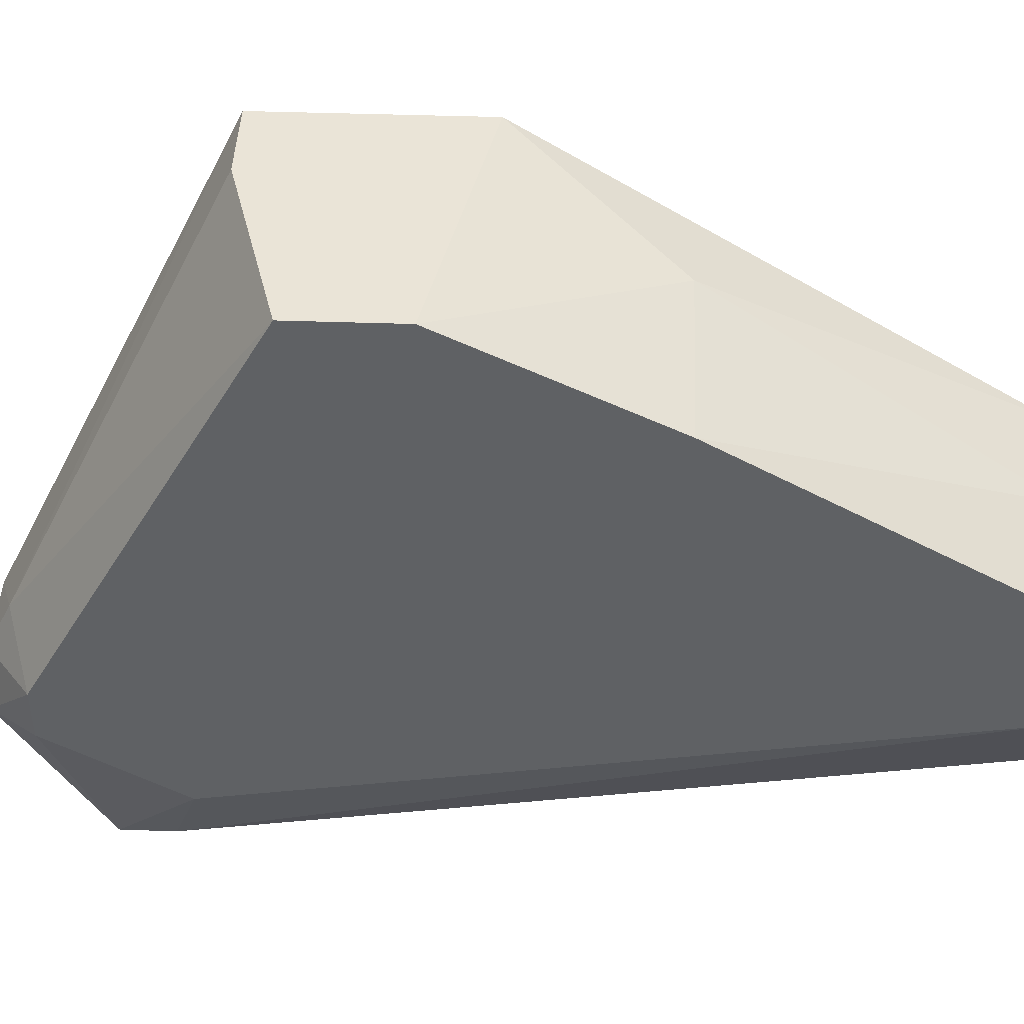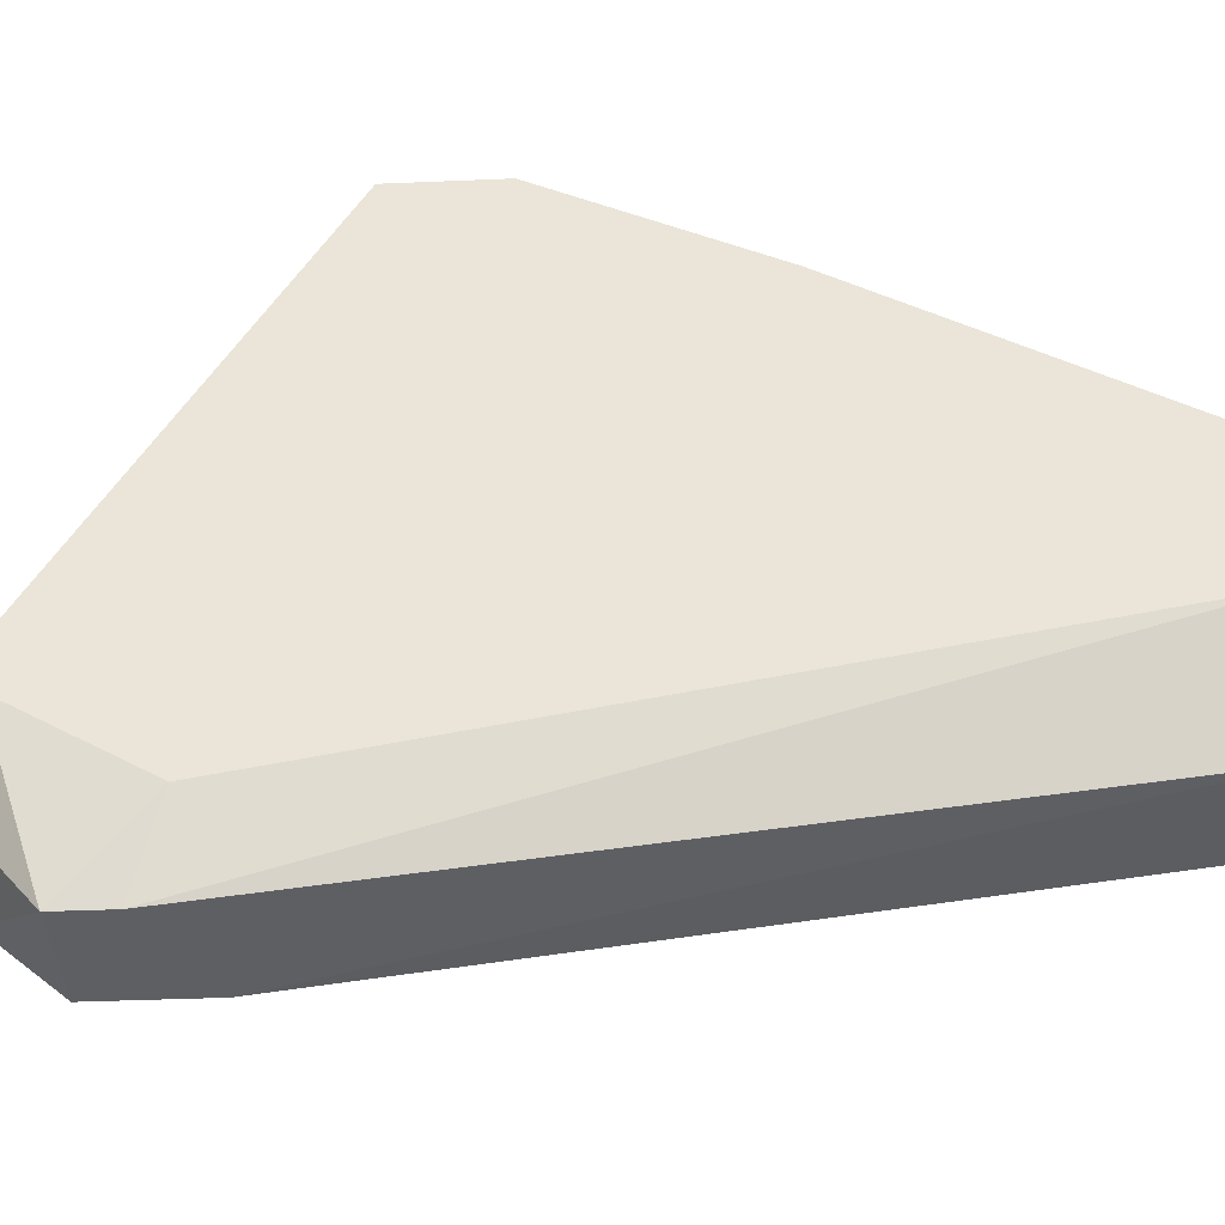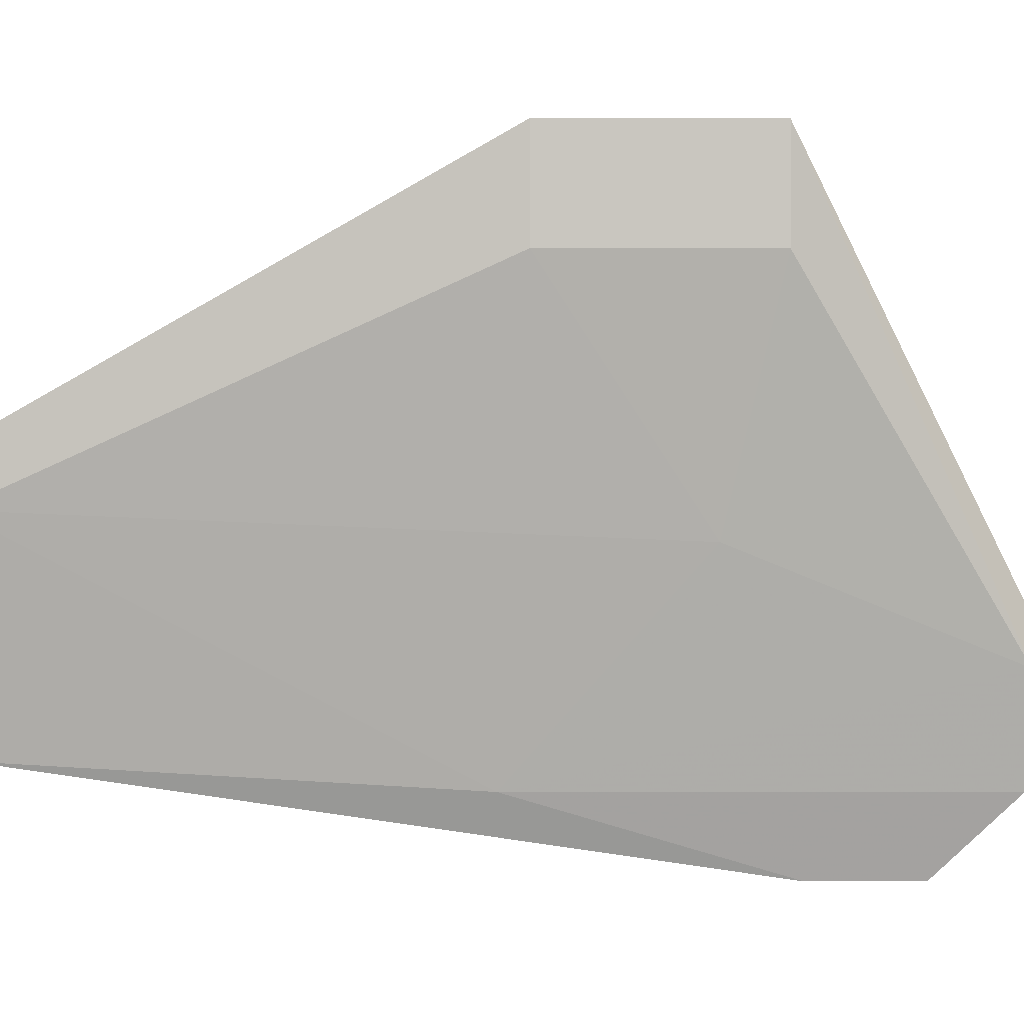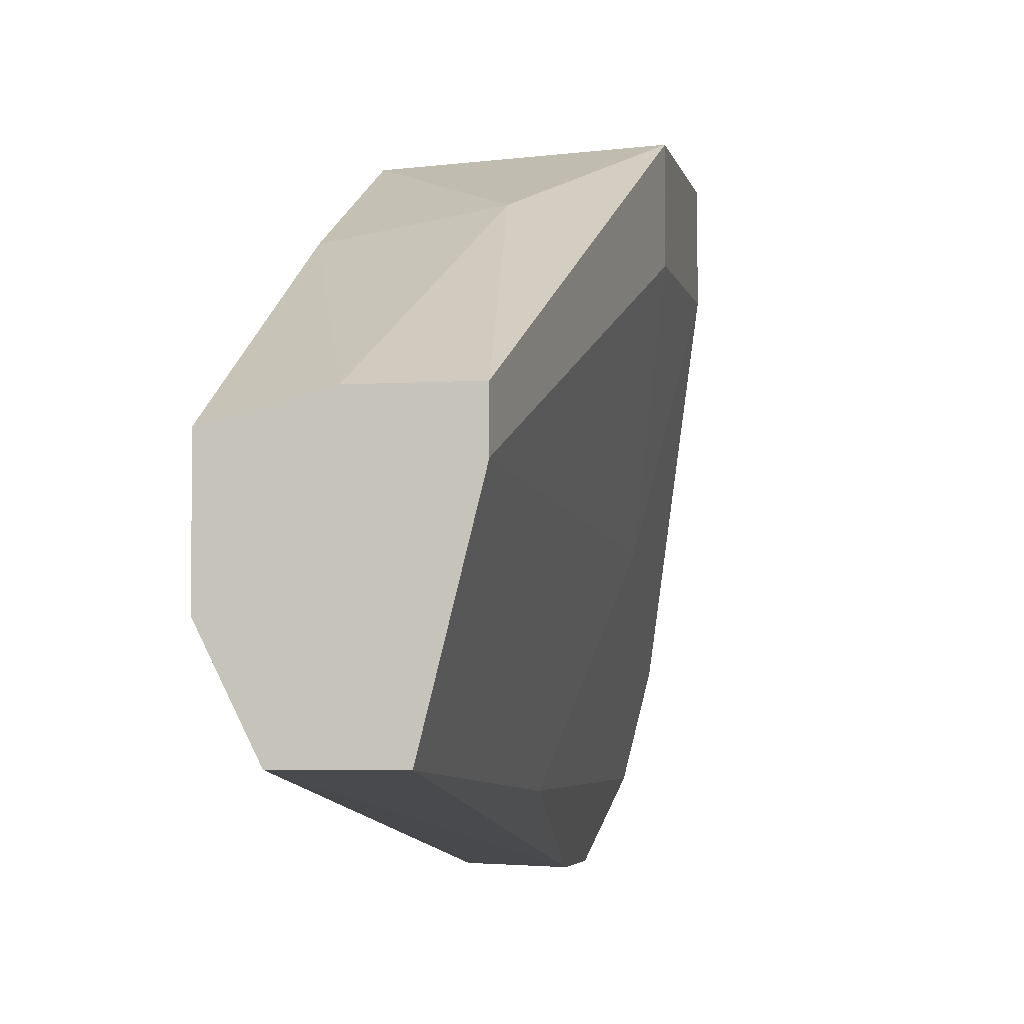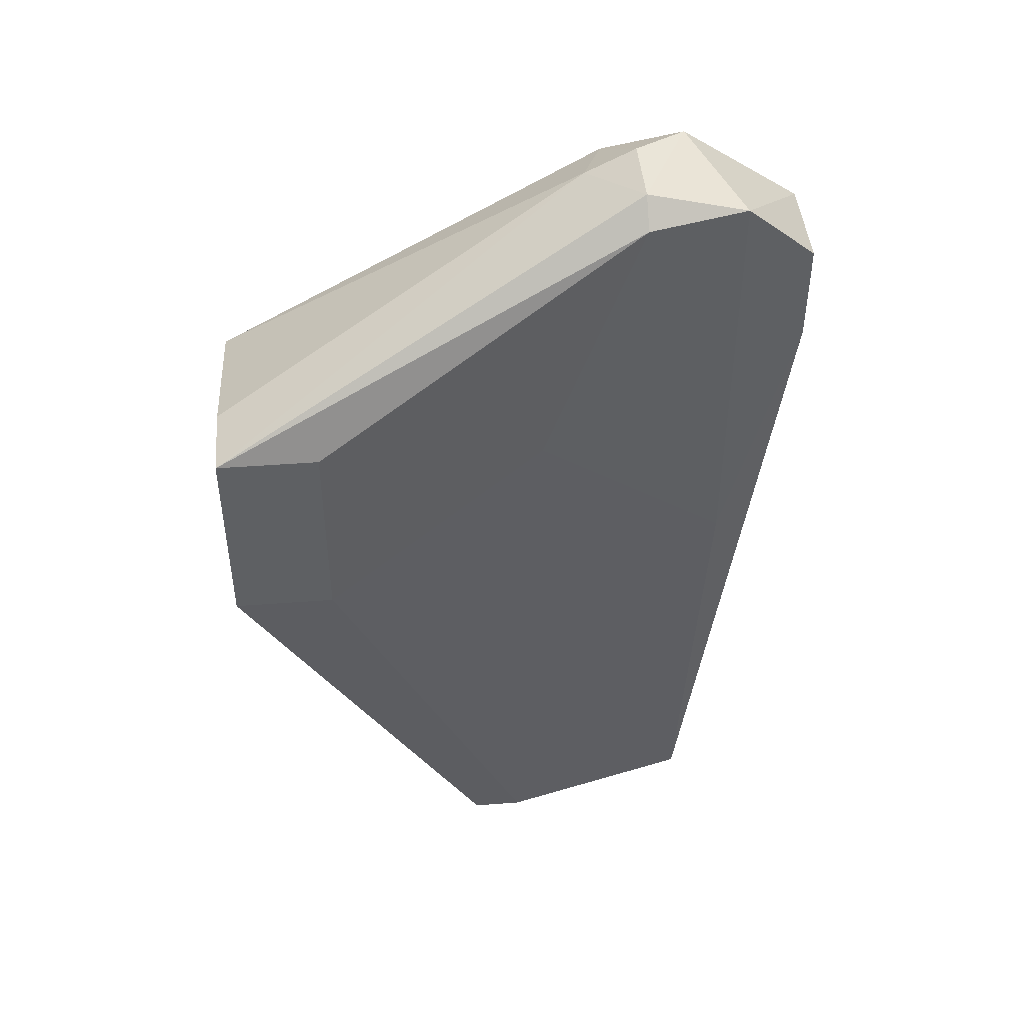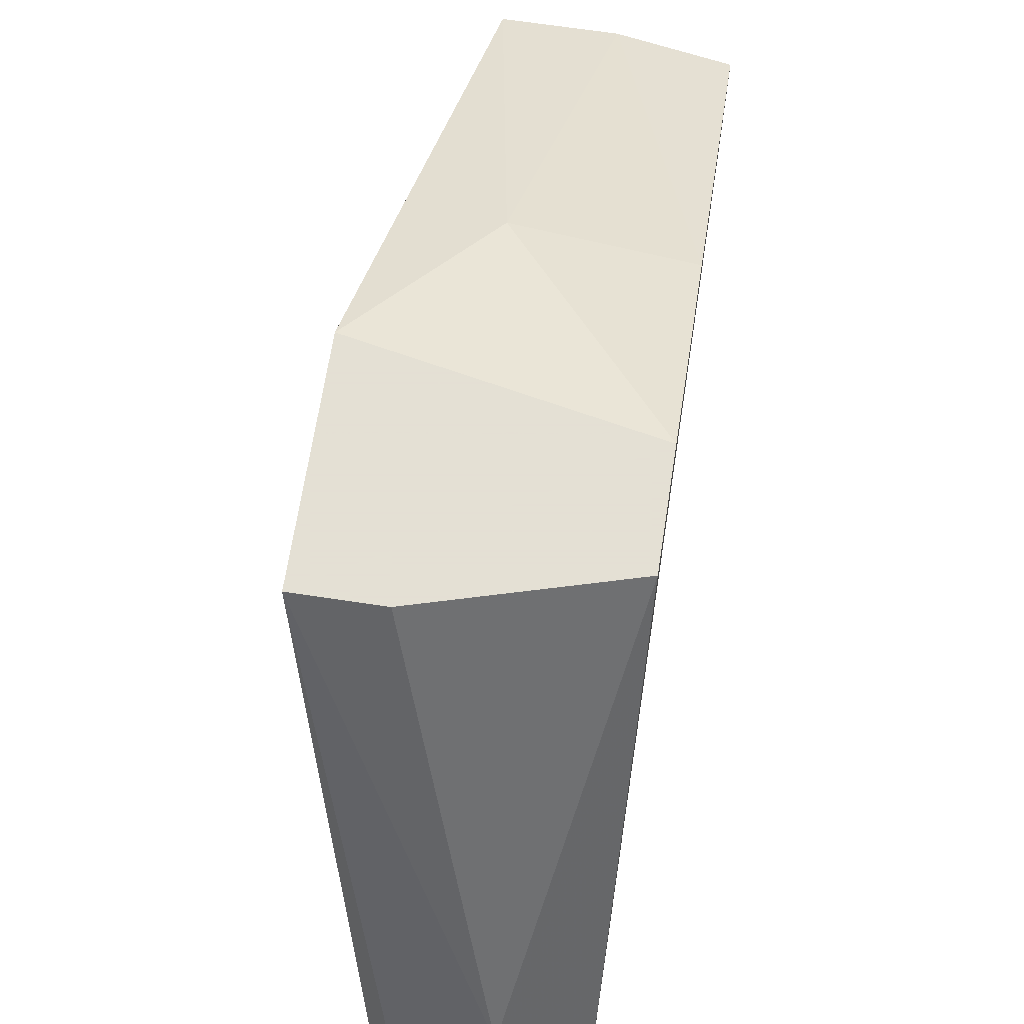
<metadata>
{"format":"obj","ext":"obj","renderer":"f3d","projection":"perspective","resolution":1024,"background":"white","views":[{"elev":43.9,"azim":92.3,"up":"+Y"},{"elev":-39.6,"azim":93.0,"up":"+Y"},{"elev":-1.0,"azim":-90.6,"up":"+Y"},{"elev":-4.5,"azim":-168.4,"up":"+Y"},{"elev":45.3,"azim":-95.0,"up":"+Z"},{"elev":66.2,"azim":8.7,"up":"+Y"}]}
</metadata>
<code>
v -0.003136 -0.0123 0.03633
v -0.004677 -0.02079 0.04945
v -0.004677 -0.02079 0.06256
v -0.004677 -0.0177 0.06333
v -0.004677 -0.02002 0.03633
v -0.004677 -0.0069 0.04559
v -0.00545 -0.0177 0.06256
v -0.00545 -0.004585 0.05639
v -0.000821 -0.0231 0.0587
v -0.000821 -0.0231 0.06024
v -0.002364 -0.0177 0.06333
v -0.002364 -0.01615 0.06256
v -0.001593 -0.01924 0.06333
v -0.001593 -0.02002 0.03633
v -0.007765 -0.007672 0.05639
v -0.007765 -0.007672 0.05021
v -0.007765 -0.004585 0.05639
v -0.007765 -0.004585 0.05021
v -0.003907 -0.0231 0.05715
v -0.003907 -0.0231 0.06024
v -4.9e-05 -0.02079 0.05793
v -4.9e-05 -0.007672 0.04559
v -4.9e-05 -0.01307 0.03633
v -4.9e-05 -0.01847 0.06179
v -4.9e-05 -0.01693 0.06179
v -4.9e-05 -0.01693 0.03633
v -4.9e-05 -0.004585 0.05484
v -4.9e-05 -0.004585 0.05176
v -0.006221 -0.01461 0.05484
v -0.006221 -0.01384 0.03633
v -0.006221 -0.0123 0.03633
f 25 27 12
f 23 28 24
f 31 23 14
f 19 2 5
f 31 14 5
f 14 19 5
f 17 28 18
f 28 17 27
f 24 28 27
f 17 18 16
f 18 31 16
f 23 24 26
f 14 23 26
f 18 28 6
f 31 18 6
f 2 19 3
f 7 2 3
f 24 10 21
f 26 24 21
f 5 2 30
f 31 5 30
f 16 31 30
f 27 17 8
f 7 17 15
f 17 16 15
f 19 14 9
f 10 19 9
f 14 26 9
f 21 10 9
f 26 21 9
f 17 7 4
f 7 3 4
f 4 3 13
f 10 24 13
f 3 10 13
f 11 4 13
f 11 13 25
f 24 27 25
f 13 24 25
f 2 7 29
f 30 2 29
f 16 30 29
f 7 15 29
f 15 16 29
f 23 31 1
f 31 6 1
f 1 6 22
f 28 23 22
f 6 28 22
f 23 1 22
f 19 10 20
f 3 19 20
f 10 3 20
f 8 17 12
f 27 8 12
f 17 4 12
f 4 11 12
f 11 25 12

</code>
